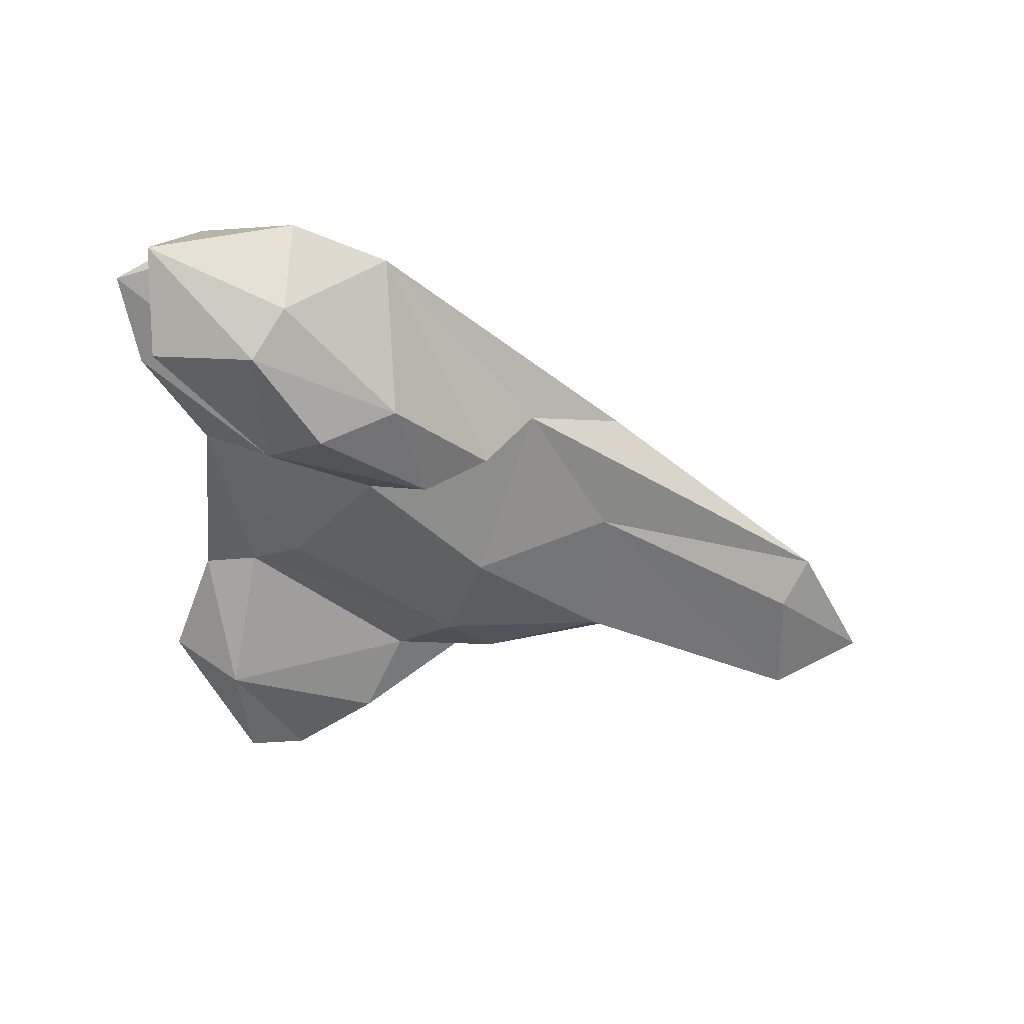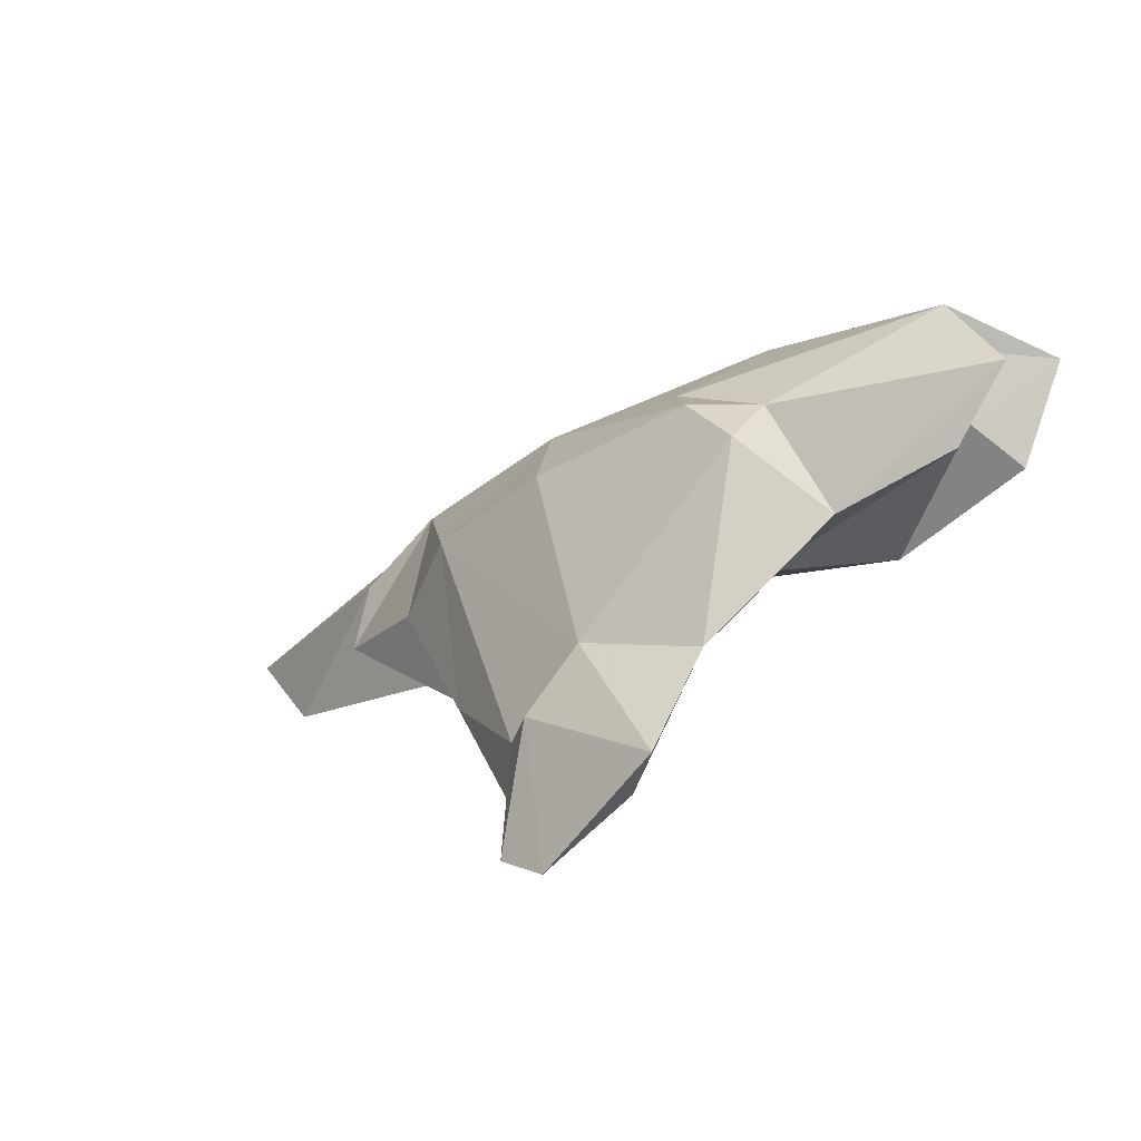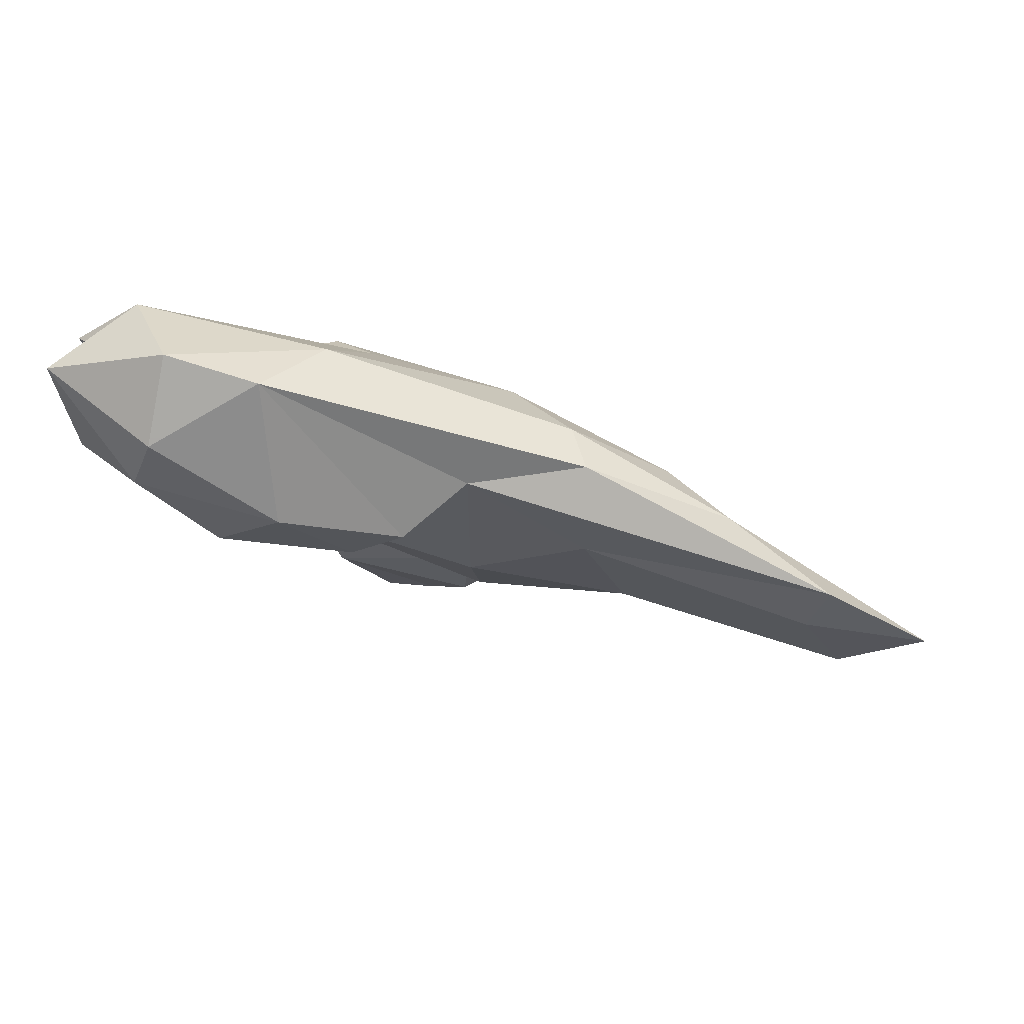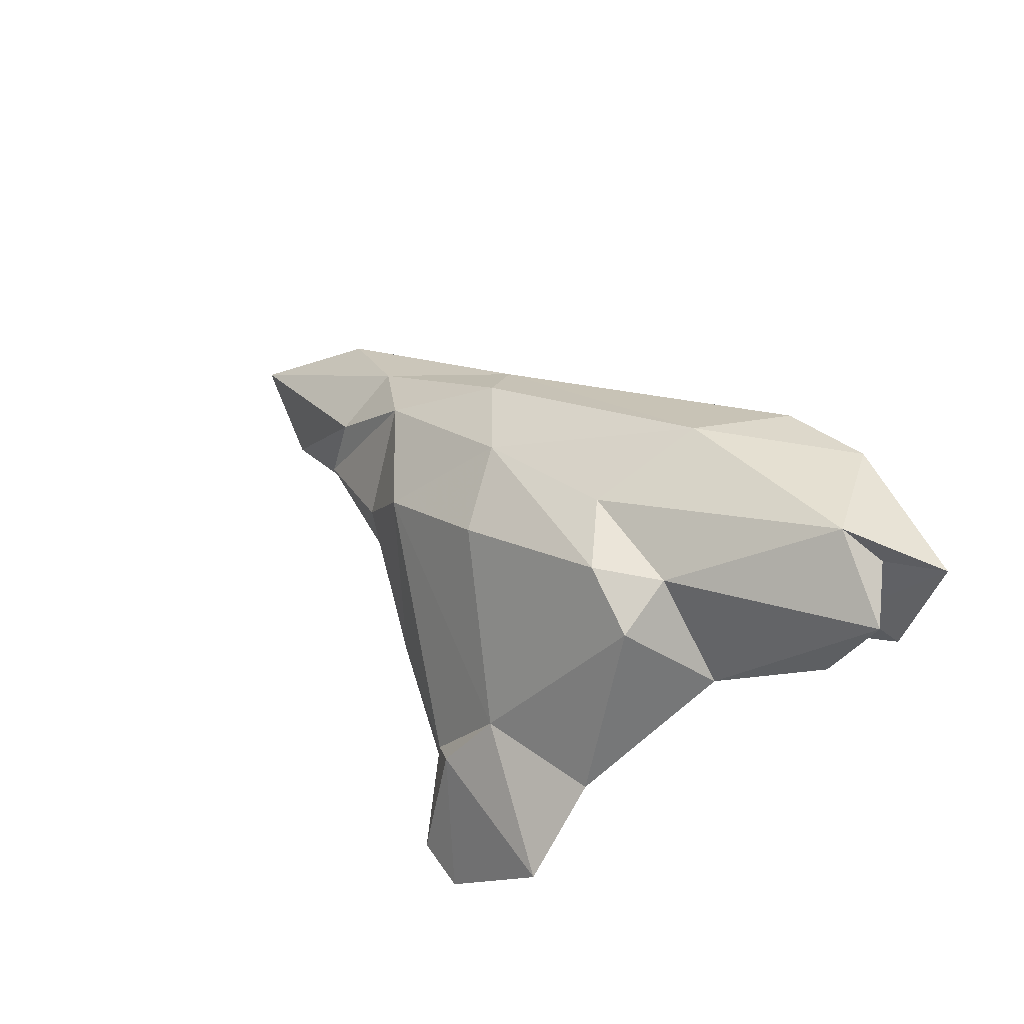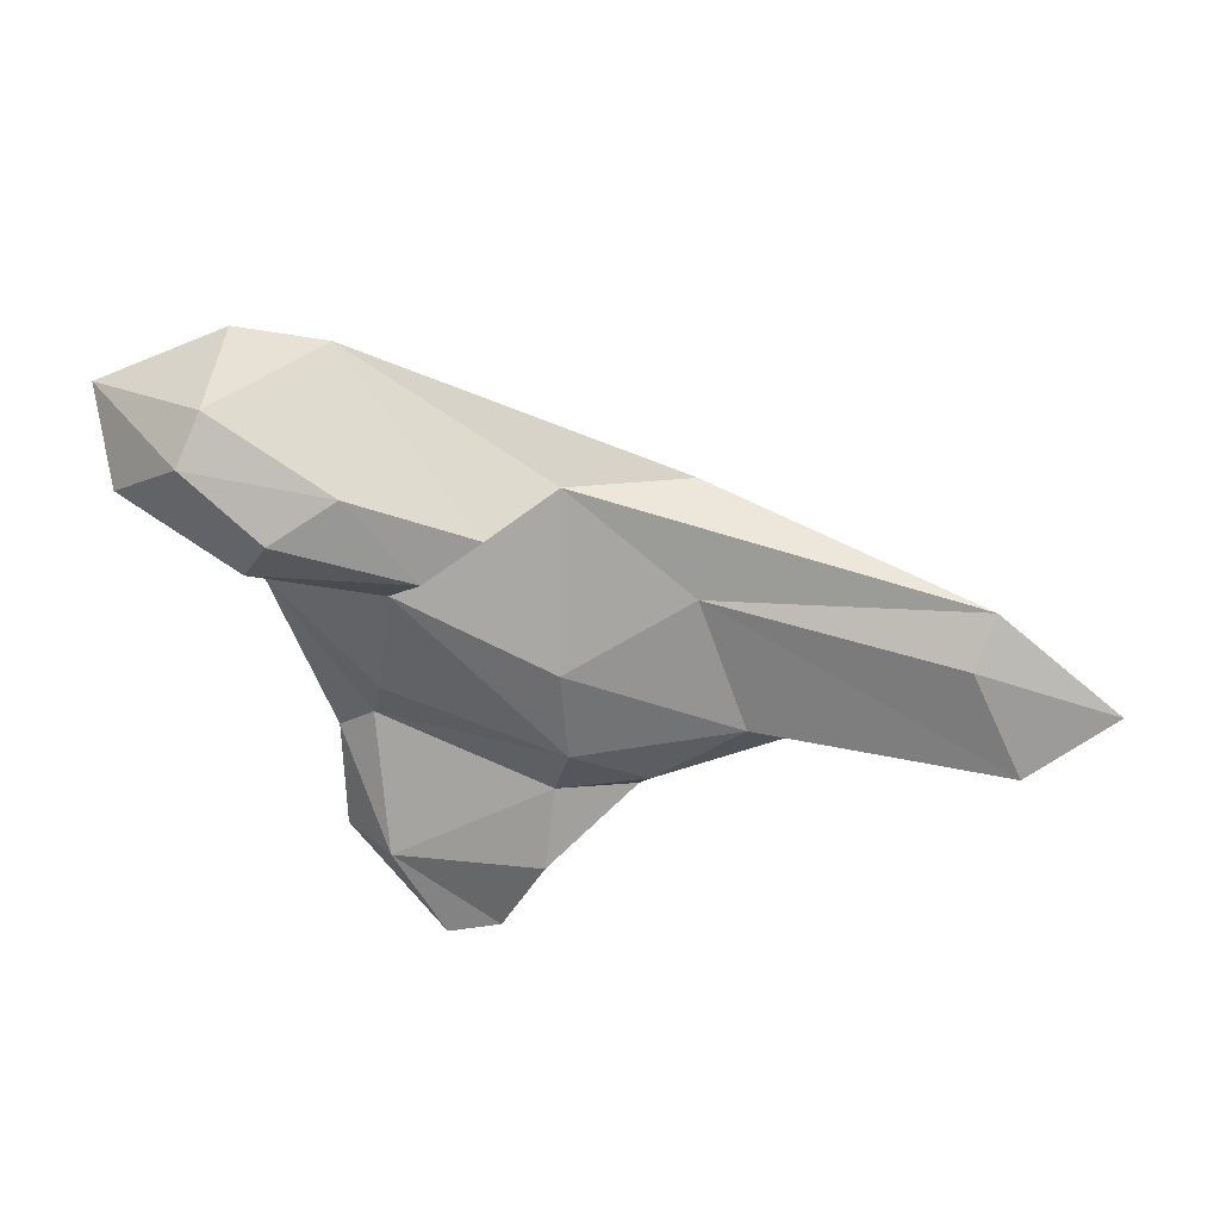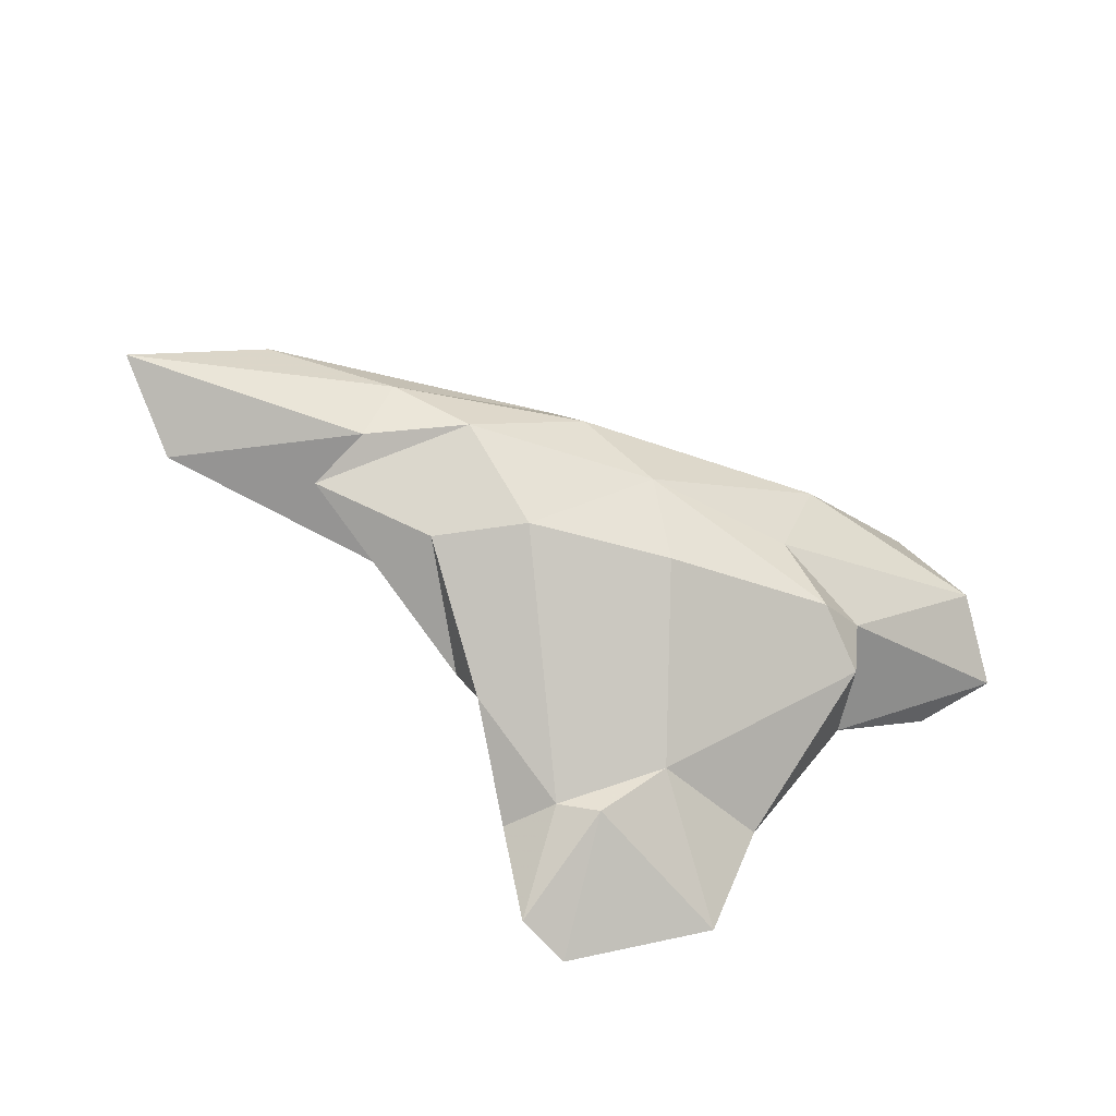
<metadata>
{"format":"obj","ext":"obj","renderer":"f3d","projection":"perspective","resolution":1024,"background":"white","views":[{"elev":-10.0,"azim":-19.8,"up":"+Y"},{"elev":2.1,"azim":-130.9,"up":"+Y"},{"elev":26.4,"azim":16.6,"up":"+Y"},{"elev":47.9,"azim":-124.1,"up":"+Y"},{"elev":-18.5,"azim":15.2,"up":"+Y"},{"elev":-75.9,"azim":137.5,"up":"+Z"}]}
</metadata>
<code>
v 245.7 313.6 97.76
v 247.3 308.4 101.4
v 249.2 310.6 99.41
v 246.5 313.9 103.2
v 252.1 307.9 104.4
v 248.8 314.2 100.6
v 247.5 309.3 96.35
v 252.1 306.1 92.55
v 254.1 303.6 99.79
v 252.9 295.1 80.94
v 256.4 303.9 102.6
v 256.2 292.6 82.77
v 253.8 299.8 85.12
v 256 311.6 91.58
v 260.9 302.9 96.78
v 255.1 309.9 88.38
v 250.3 316.6 98.67
v 258.2 300 90.51
v 258.3 288.9 78.86
v 256.4 299.9 86.65
v 254.4 315.9 103.7
v 263.5 302.4 99.27
v 262.4 312.2 91.7
v 253.6 310.7 105.1
v 261.5 289.1 78.89
v 262.1 296 80.91
v 264 294.5 81.61
v 258.9 311.6 88.85
v 266.4 295.2 84.88
v 268.3 295.8 89.01
v 267 304.2 99.81
v 260.6 299.7 83.12
v 260.5 305.9 103.1
v 265.1 291.4 82.26
v 261.9 314.8 97.93
v 267.8 308 86.45
v 259.9 314.5 103.2
v 270.8 295.6 83.54
v 270.5 307.4 98.11
v 269 299 93
v 272 295.1 86.06
v 275 304.3 85.63
v 270.9 310.1 90.18
v 284.9 297.9 86.78
v 275.5 309.5 93.34
v 278 296.5 89.11
v 278.4 300.1 85.89
v 280.6 305.6 89.32
v 291.6 300.5 92.92
v 277 308.2 95.6
v 276.7 302.1 94.25
v 291.8 293.2 87.88
v 284.7 301.5 87.8
v 285 304 91.42
v 290.1 297.8 92.06
v 297.1 295.9 88.66
g foo
f 5 33 24
f 11 33 5
f 31 37 33
f 33 22 31
f 24 33 37
f 22 33 11
f 11 9 22
f 11 5 9
f 24 37 21
f 9 5 2
f 4 24 21
f 5 24 4
f 2 5 4
f 37 31 39
f 22 15 31
f 15 39 31
f 9 15 22
f 35 21 37
f 2 3 9
f 21 17 4
f 4 17 6
f 6 3 4
f 3 2 4
f 51 55 49
f 51 49 39
f 39 49 50
f 40 51 39
f 39 50 37
f 15 40 39
f 50 35 37
f 30 40 15
f 9 7 15
f 35 17 21
f 3 7 9
f 1 7 3
f 1 6 17
f 6 1 3
f 56 55 52
f 49 56 54
f 56 49 55
f 52 55 51
f 46 52 51
f 54 50 49
f 40 46 51
f 54 45 50
f 46 40 30
f 18 30 15
f 35 50 45
f 8 15 7
f 18 15 8
f 1 8 7
f 14 1 17
f 53 56 52
f 54 56 53
f 53 52 46
f 53 46 44
f 48 54 53
f 41 44 46
f 48 45 54
f 48 43 45
f 30 41 46
f 41 30 29
f 20 29 30
f 43 35 45
f 20 30 18
f 23 35 43
f 20 18 8
f 17 35 23
f 17 23 14
f 14 8 1
f 48 53 44
f 47 48 44
f 44 41 47
f 38 47 41
f 47 42 48
f 38 41 29
f 42 43 48
f 38 29 34
f 12 29 20
f 34 29 12
f 13 12 20
f 43 28 23
f 23 28 14
f 14 28 16
f 8 13 20
f 14 16 8
f 13 8 16
f 42 47 38
f 27 42 38
f 27 38 34
f 36 43 42
f 32 36 42
f 32 42 27
f 25 27 34
f 26 32 27
f 12 25 34
f 19 25 12
f 28 43 36
f 19 12 10
f 28 36 32
f 12 13 10
f 10 13 32
f 13 16 32
f 16 28 32
f 19 26 25
f 26 27 25
f 10 32 26
f 10 26 19
g

</code>
